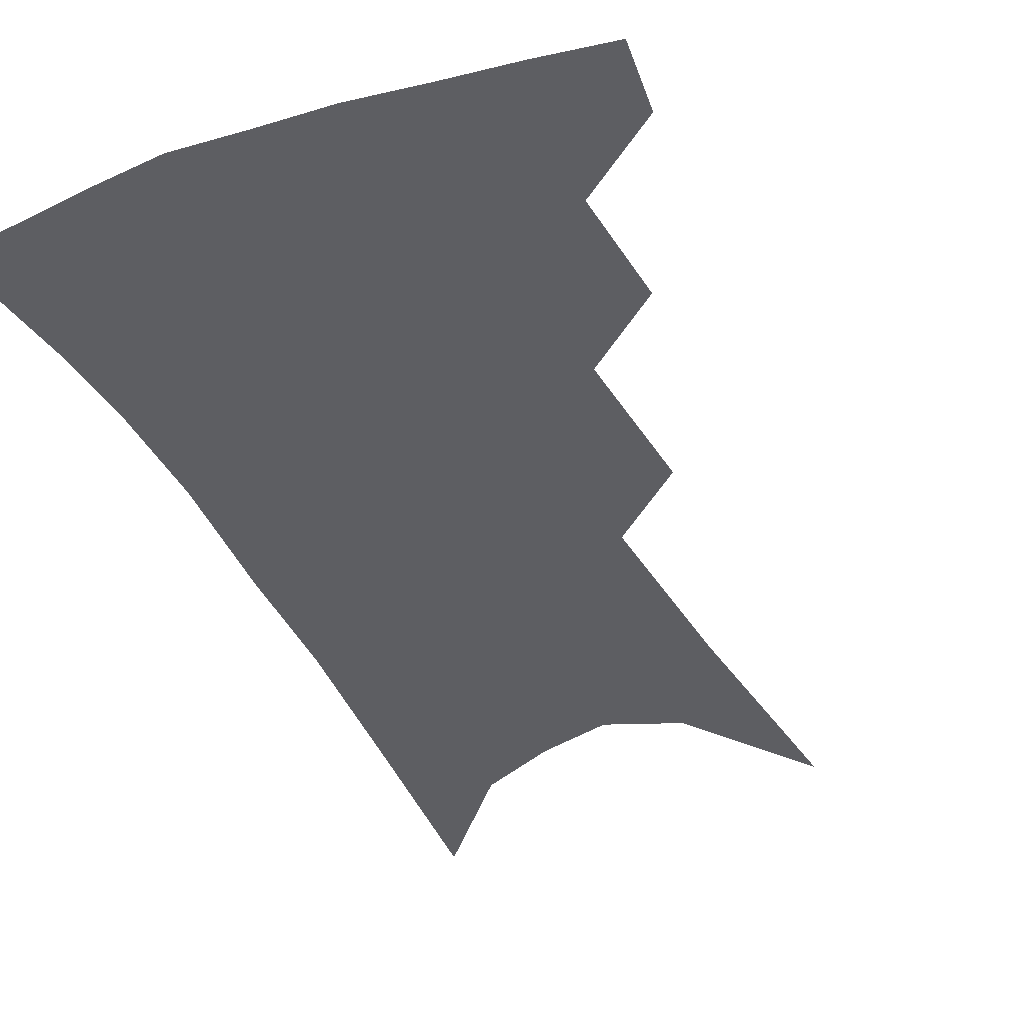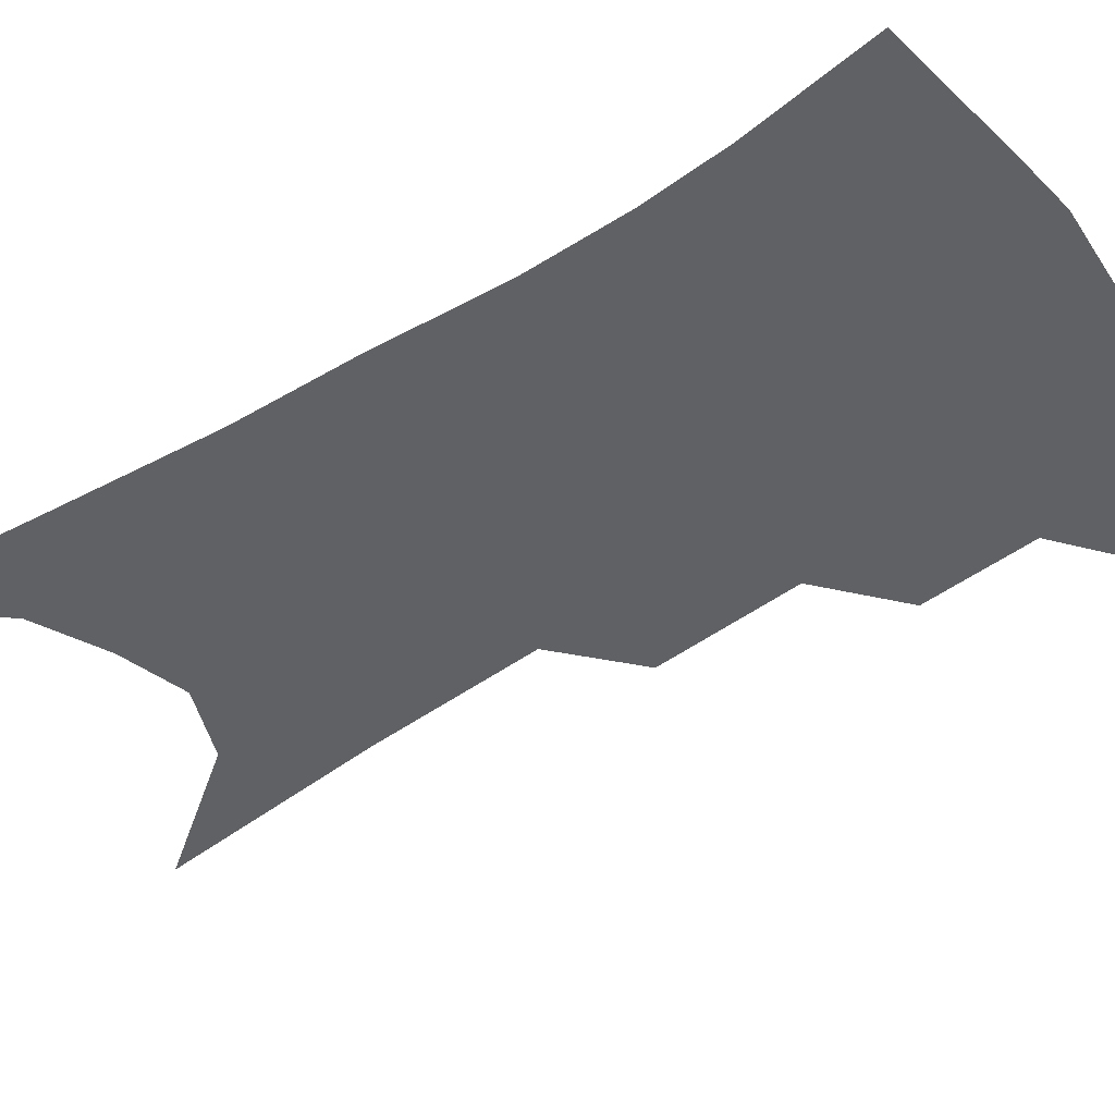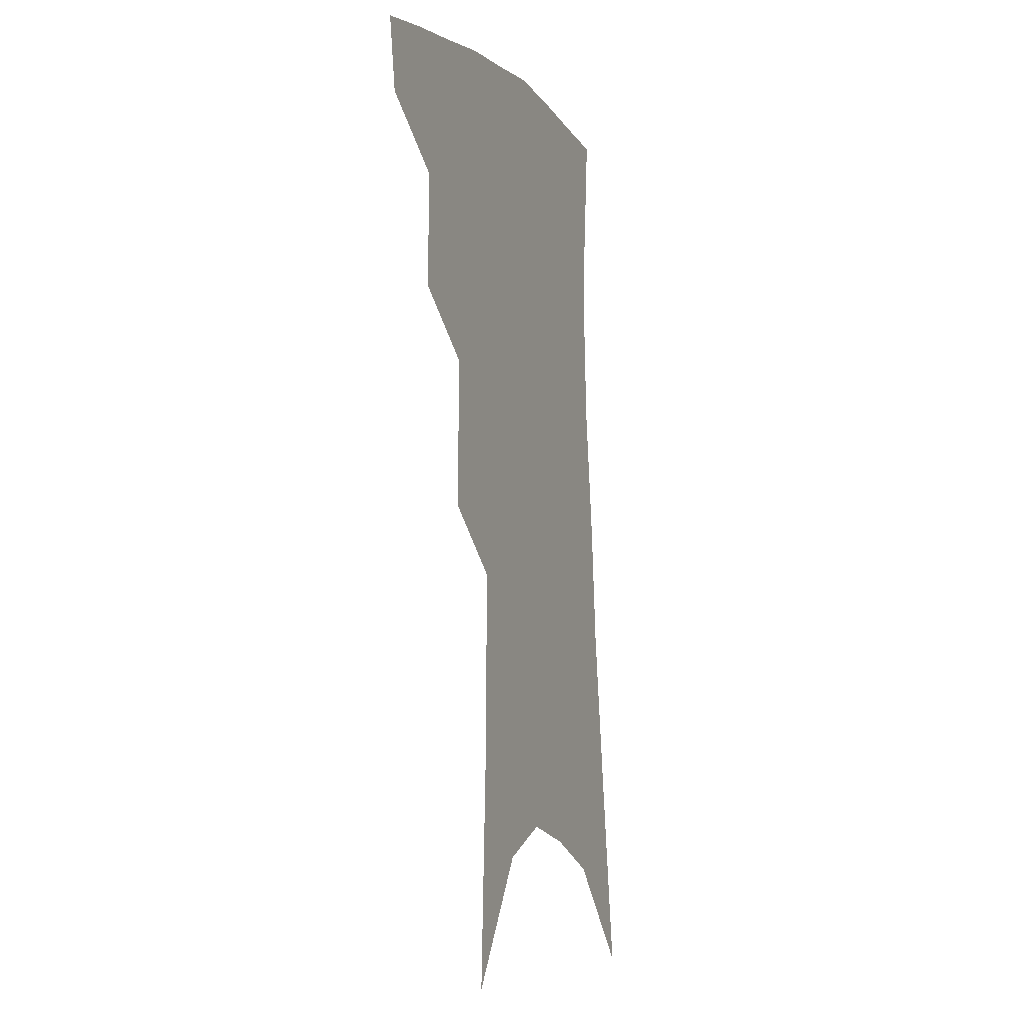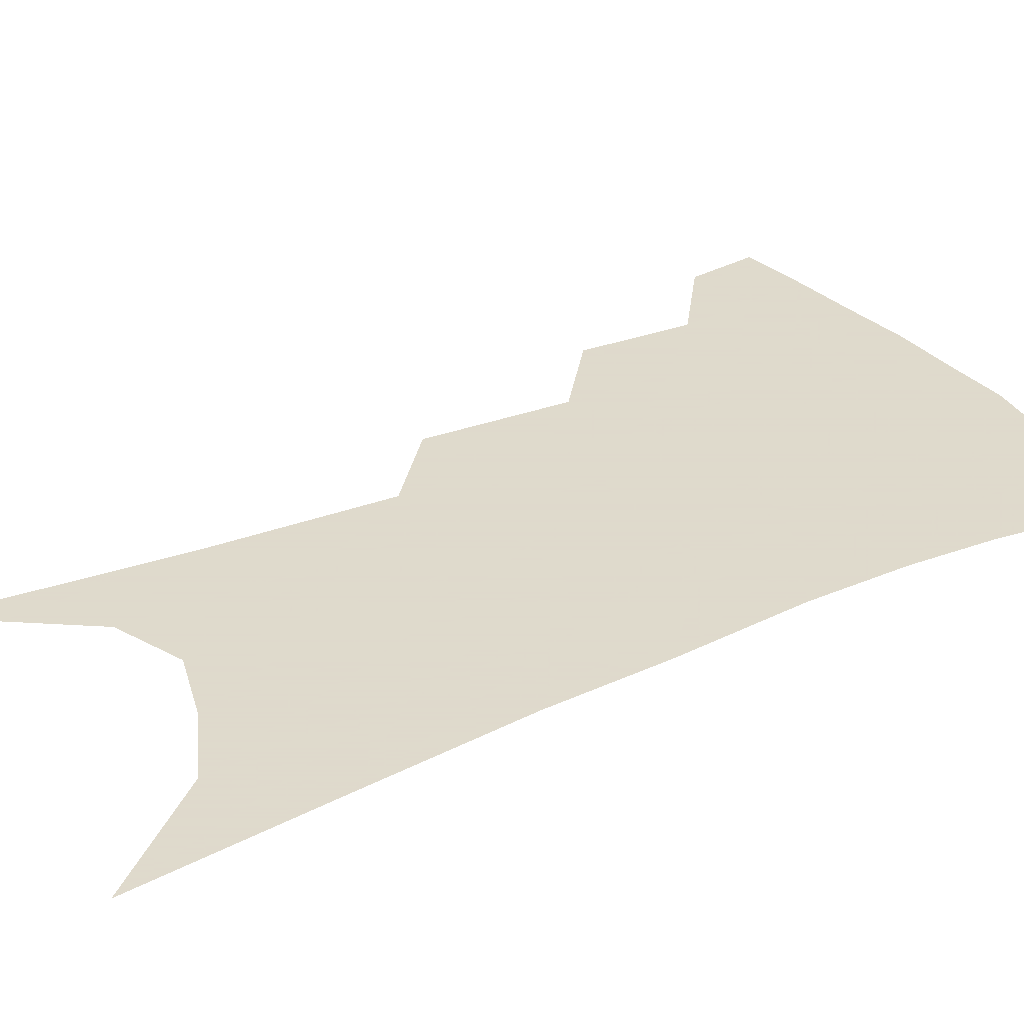
<metadata>
{"format":"obj","ext":"obj","renderer":"f3d","projection":"perspective","resolution":1024,"background":"white","views":[{"elev":-38.4,"azim":-153.0,"up":"+Z"},{"elev":-47.6,"azim":128.5,"up":"+Z"},{"elev":-8.7,"azim":-68.0,"up":"+Y"},{"elev":32.4,"azim":62.0,"up":"+Z"}]}
</metadata>
<code>
v 489.4 348 0
v 485.8 370.4 0
v 514.3 294.2 0
v 515.1 329.8 0
v 511.7 352.8 0
v 507.4 374.8 0
v 538 229.4 0
v 538.9 275.5 0
v 538.3 309.6 0
v 536.6 335.2 0
v 533.2 356.7 0
v 529.3 378.5 0
v 558 79.96 0
v 561.2 153.6 0
v 561.8 210.2 0
v 559.9 248.3 0
v 559.7 287 0
v 559.3 316.8 0
v 557.6 339.1 0
v 554.6 360.1 0
v 550.9 382.5 0
v 584 120.2 0
v 583.2 177.6 0
v 581.4 222.6 0
v 580 260.5 0
v 579.3 293.5 0
v 579.2 321.1 0
v 578.3 341.9 0
v 576.8 362.2 0
v 573 384.7 0
v 605.4 130.2 0
v 602.9 179.2 0
v 600.2 229.5 0
v 598.8 266.3 0
v 598.2 296.8 0
v 598.1 322.2 0
v 598.2 343.8 0
v 597.5 363.7 0
v 594.3 387.2 0
v 627.4 125.2 0
v 622.5 183 0
v 618.9 230.4 0
v 617.3 266 0
v 616.5 297.2 0
v 616.8 322.7 0
v 617.5 343.9 0
v 618.4 364 0
v 616.8 385.7 0
v 650.7 115.6 0
v 643.9 174.2 0
v 639.1 221.5 0
v 637.1 257.5 0
v 635.4 291.5 0
v 635 320.7 0
v 636.4 343.5 0
v 638 363.8 0
v 638.6 383.6 0
v 680.9 83.02 0
v 672.1 145.4 0
v 664.8 198.1 0
v 661.4 237.3 0
v 656.2 279.9 0
v 654.5 312.3 0
v 654.9 339.8 0
v 656.8 362.6 0
v 658.3 382 0
v 721 391 0
f 4 5 1
f 1 5 2
f 5 6 2
f 8 9 3
f 3 9 4
f 9 10 4
f 4 10 5
f 10 11 5
f 5 11 6
f 11 12 6
f 15 16 7
f 7 16 8
f 16 17 8
f 8 17 9
f 17 18 9
f 9 18 10
f 18 19 10
f 10 19 11
f 19 20 11
f 11 20 12
f 20 21 12
f 13 22 14
f 22 23 14
f 14 23 15
f 23 24 15
f 15 24 16
f 24 25 16
f 16 25 17
f 25 26 17
f 17 26 18
f 26 27 18
f 18 27 19
f 27 28 19
f 19 28 20
f 28 29 20
f 20 29 21
f 29 30 21
f 22 31 23
f 31 32 23
f 23 32 24
f 32 33 24
f 24 33 25
f 33 34 25
f 25 34 26
f 34 35 26
f 26 35 27
f 35 36 27
f 27 36 28
f 36 37 28
f 28 37 29
f 37 38 29
f 29 38 30
f 38 39 30
f 31 40 32
f 40 41 32
f 32 41 33
f 41 42 33
f 33 42 34
f 42 43 34
f 34 43 35
f 43 44 35
f 35 44 36
f 44 45 36
f 36 45 37
f 45 46 37
f 37 46 38
f 46 47 38
f 38 47 39
f 47 48 39
f 40 49 41
f 49 50 41
f 41 50 42
f 50 51 42
f 42 51 43
f 51 52 43
f 43 52 44
f 52 53 44
f 44 53 45
f 53 54 45
f 45 54 46
f 54 55 46
f 46 55 47
f 55 56 47
f 47 56 48
f 56 57 48
f 49 58 50
f 58 59 50
f 50 59 51
f 59 60 51
f 51 60 52
f 60 61 52
f 52 61 53
f 61 62 53
f 53 62 54
f 62 63 54
f 54 63 55
f 63 64 55
f 55 64 56
f 64 65 56
f 56 65 57
f 65 66 57

</code>
